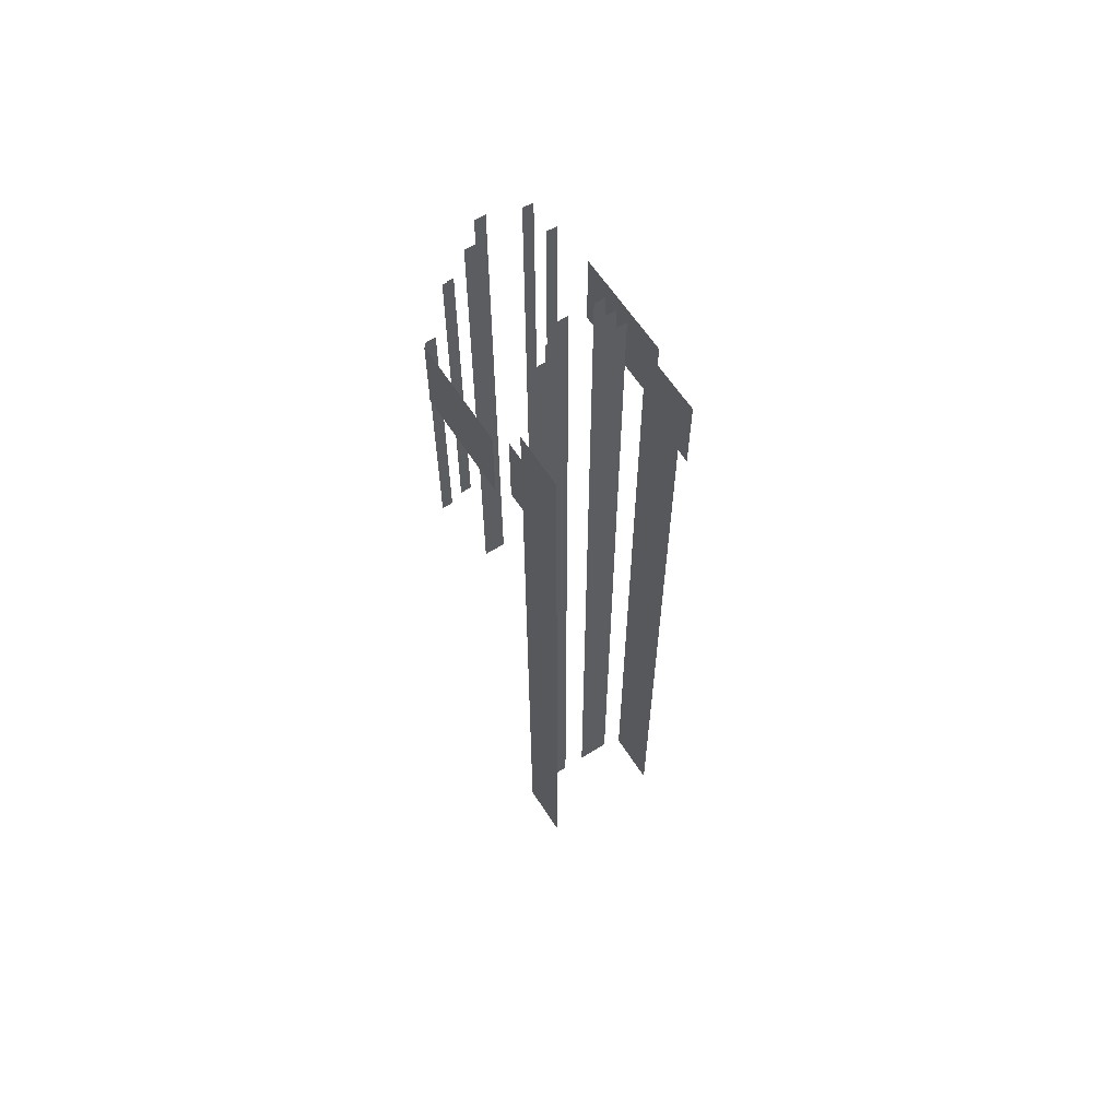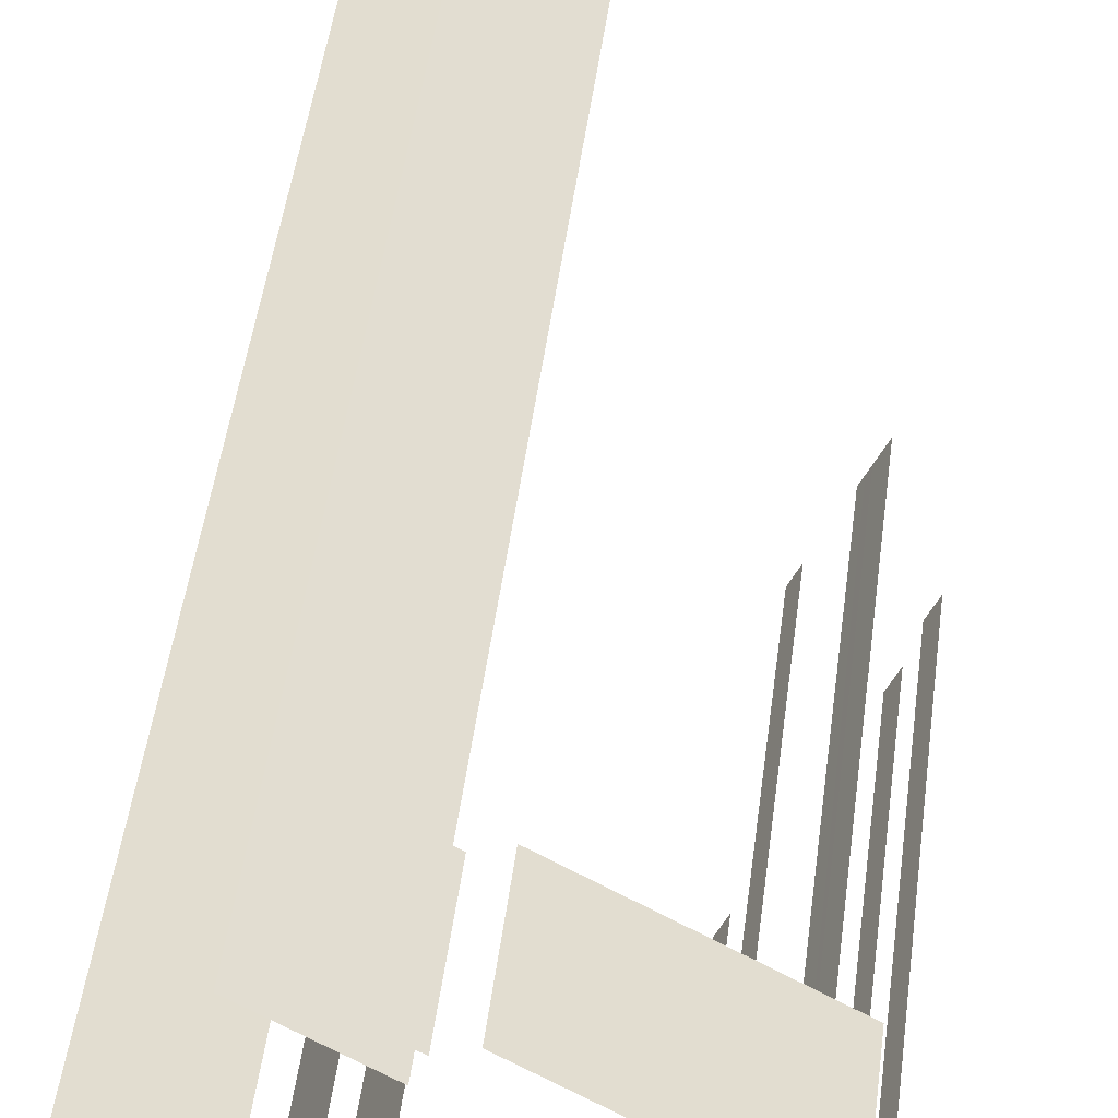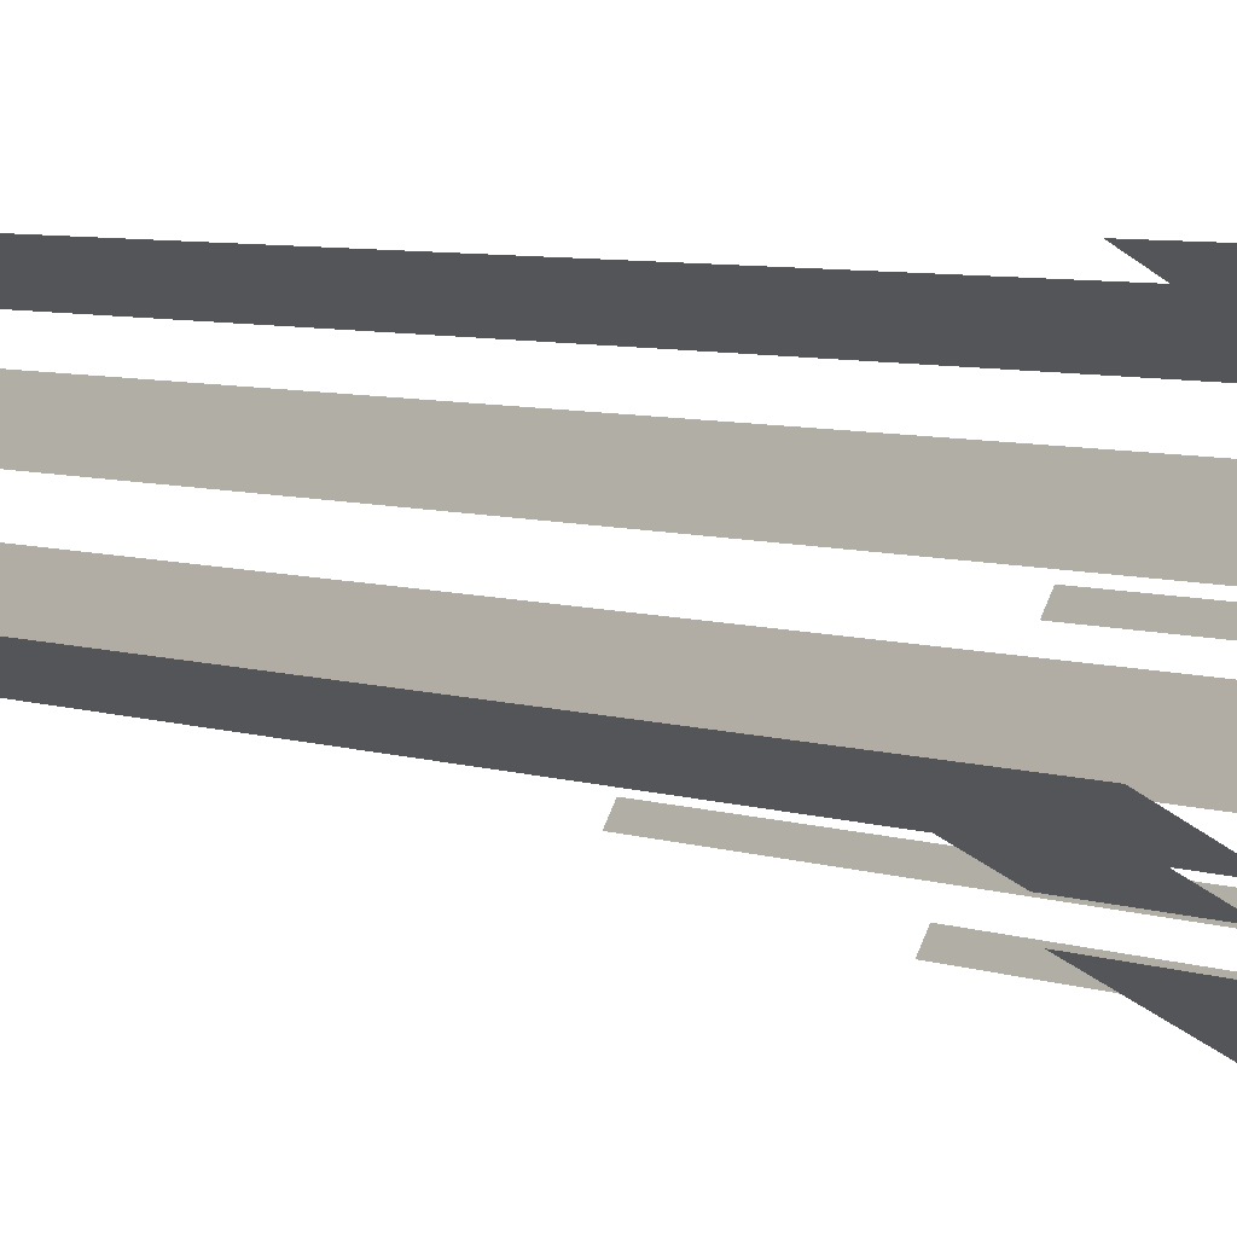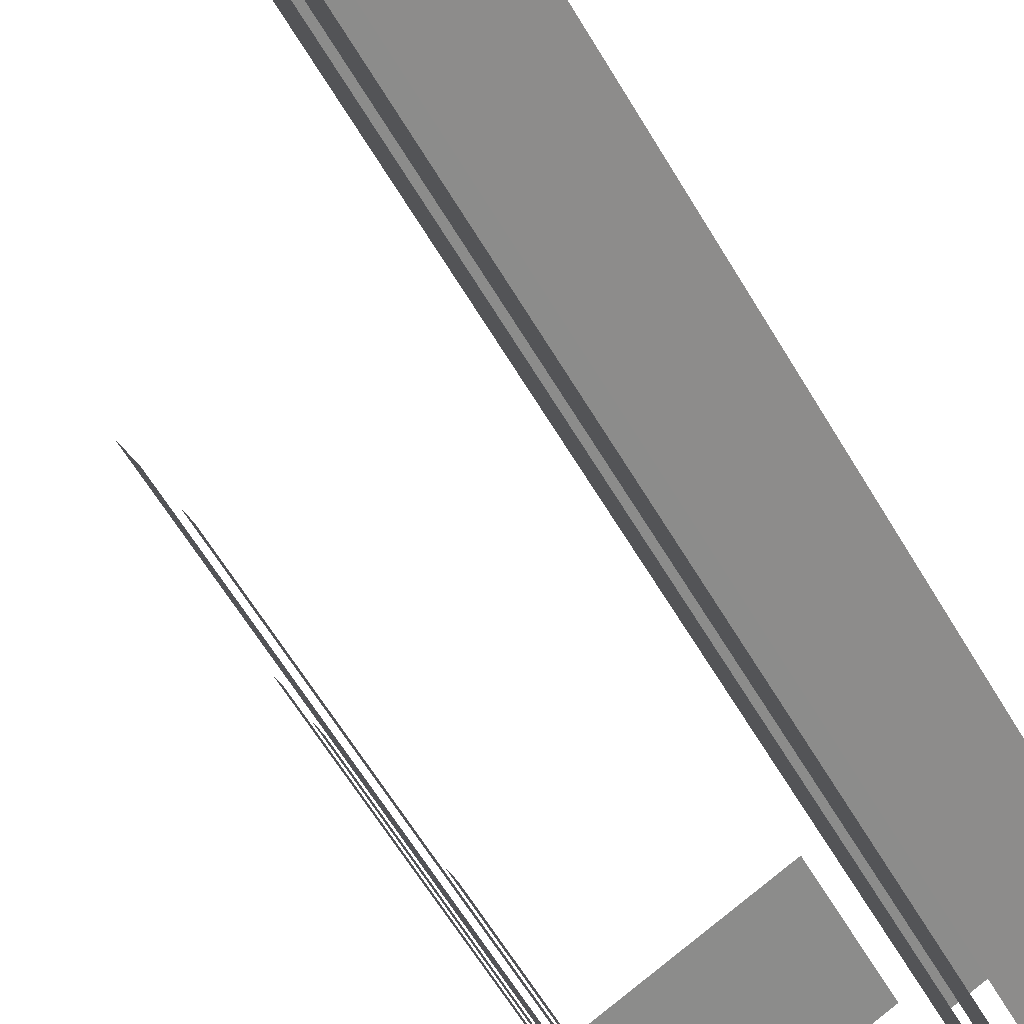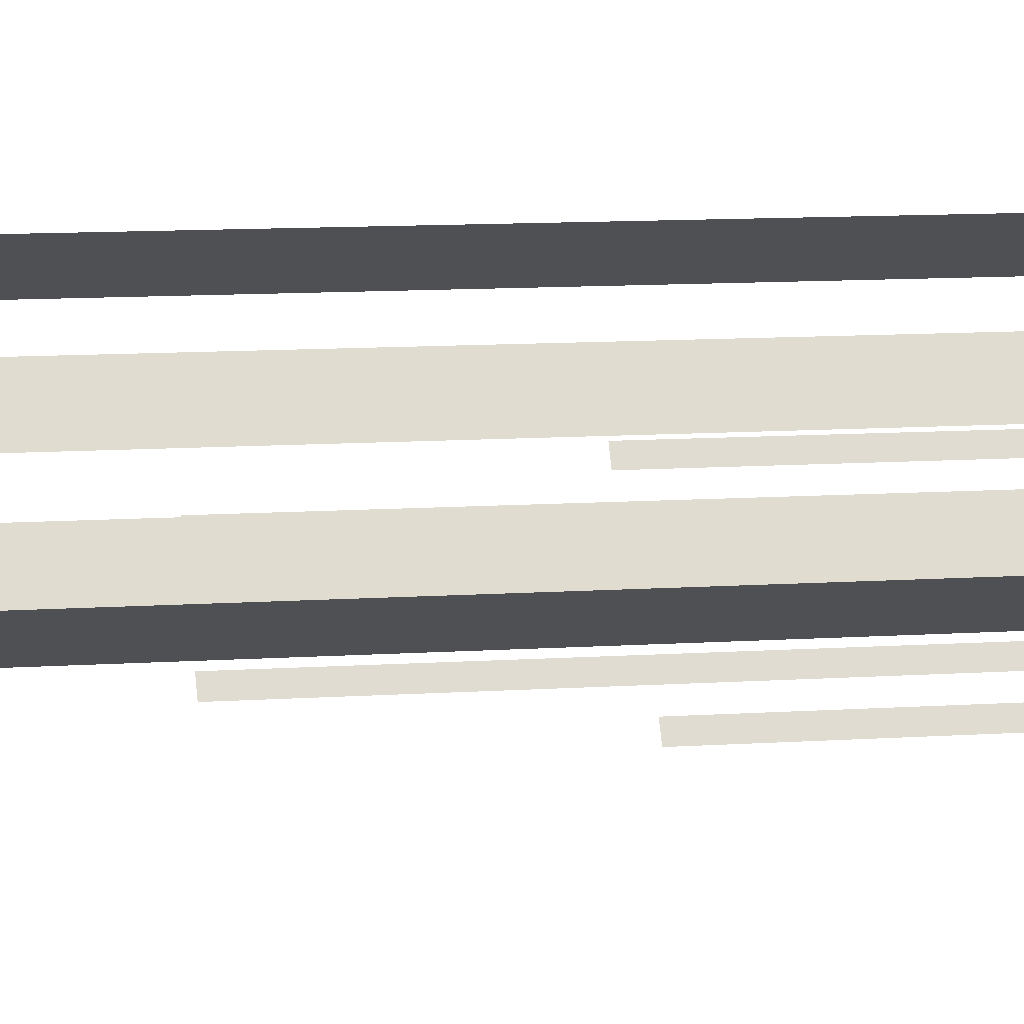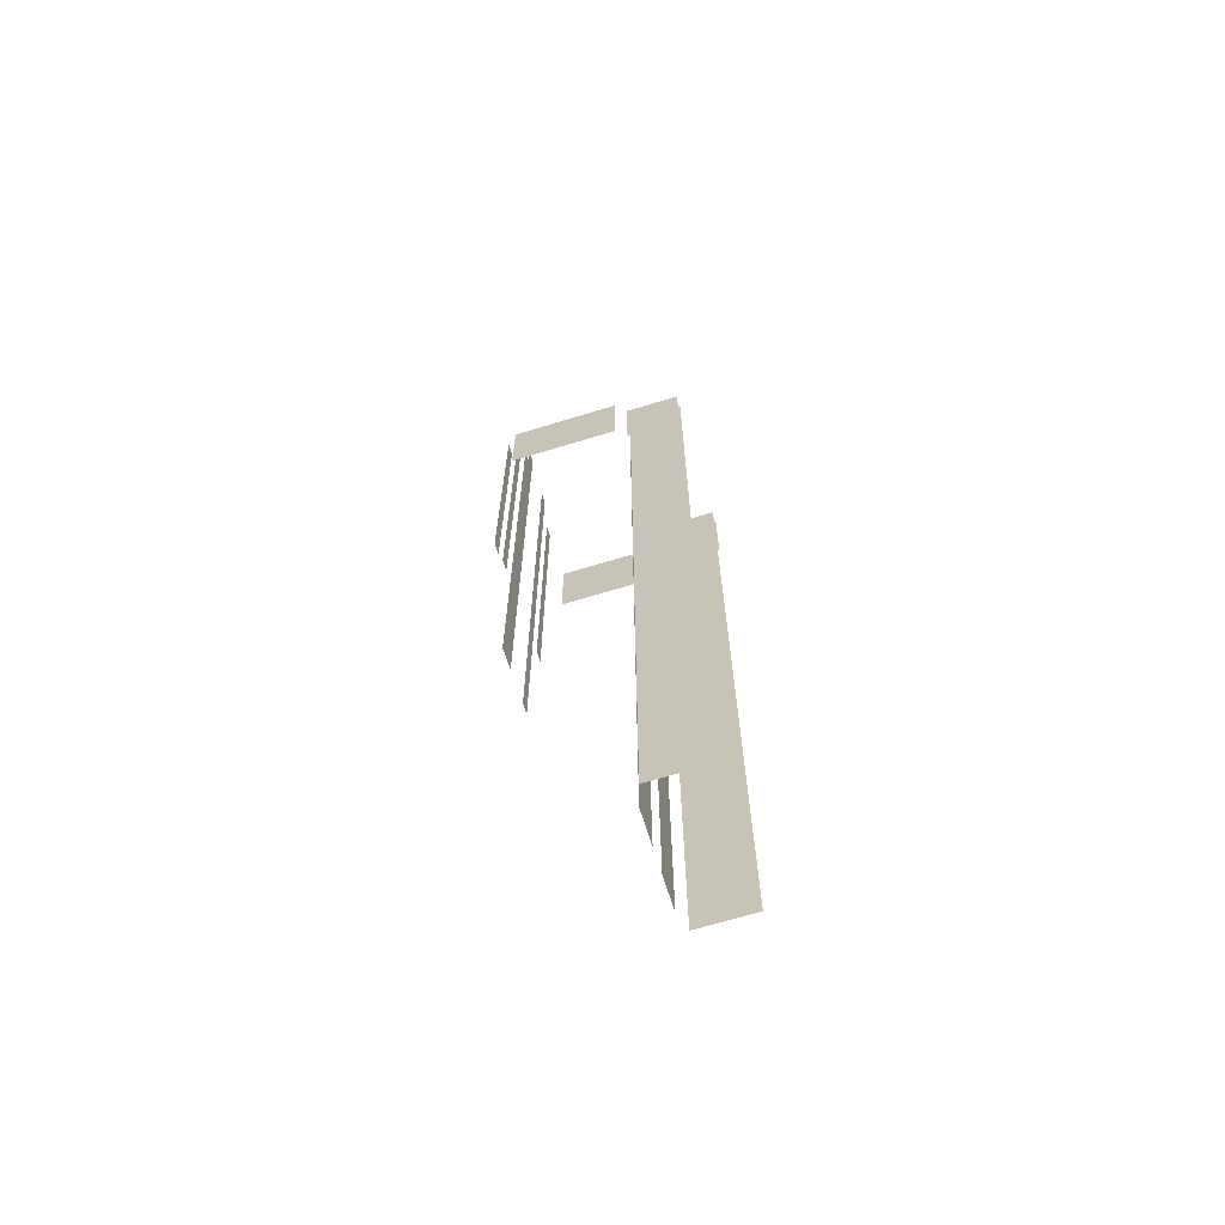
<metadata>
{"format":"obj","ext":"obj","renderer":"f3d","projection":"perspective","resolution":1024,"background":"white","views":[{"elev":62.2,"azim":-151.1,"up":"+Z"},{"elev":34.3,"azim":5.6,"up":"+Y"},{"elev":4.7,"azim":-36.1,"up":"+Y"},{"elev":-50.0,"azim":-152.8,"up":"+Y"},{"elev":8.3,"azim":-102.2,"up":"+Y"},{"elev":-66.9,"azim":168.8,"up":"+Z"}]}
</metadata>
<code>
o geometryt000010000010000110010110000110000110100000110100st65_M
v 980.8 -138.8 815.6
v 980.8 -138.8 803.6
v 987.4 -142.4 803.6
v 987.6 -142.5 815.6
v 987.6 -142.5 803.6
v 988.3 -141.1 815.6
v 988.3 -141.1 700.3
v 981.5 -137.4 700.3
v 981.5 -137.4 815.6
v 988.1 -144.4 803.6
v 1001 -151.2 803.6
v 988.1 -144.4 815.6
v 1002 -151.7 815.6
v 1002 -151.7 803.6
v 989.8 -122.1 815.6
v 989.8 -122.1 700.3
v 996.6 -125.7 700.3
v 996.6 -125.7 815.6
v 990.9 -138 826.2
v 992.3 -135.2 700.3
v 990.1 -139.3 700.3
v 991.6 -136.6 829.8
v 992.3 -135.2 833.4
v 990.1 -139.3 826.2
v 990.9 -138 829.8
v 991.6 -136.6 833.4
v 997.4 -124.3 803.6
v 990.7 -120.7 803.6
v 997.4 -124.3 815.6
v 990.6 -120.7 815.6
v 990.6 -120.7 803.6
v 995.4 -129.6 827
v 996.1 -128.2 700.3
v 993.9 -132.3 700.3
v 996.1 -128.2 827
v 993.9 -132.3 833.7
v 994.6 -130.9 830.3
v 994.6 -130.9 833.7
v 995.4 -129.6 830.3
v 1013 -131.1 815.6
v 1013 -131.1 803.6
v 1003 -125.8 803.6
v 999.3 -123.8 815.6
v 1000 -124.3 803.6
v 999.3 -123.8 803.6
v 1005 -148.3 823.8
v 1005 -149 776
v 1005 -147.6 776
v 1005 -149 823.8
v 1005 -147.6 823.9
v 1005 -148.3 823.9
v 1007 -145.5 830.4
v 1006 -146.2 753.6
v 1007 -145.5 753.6
v 1006 -146.2 830.4
v 1007 -144.9 753.6
v 1007 -144.8 753.6
v 1007 -144.8 830.5
v 1007 -145.5 830.5
v 1010 -139.9 753.6
v 1010 -139.2 828.2
v 1009 -140.6 753.6
v 1009 -140.6 832.6
v 1010 -139.4 753.6
v 1010 -139.3 753.6
v 1010 -138.5 753.6
v 1011 -137.9 753.6
v 1011 -137.9 828.2
v 1011 -137.9 753.6
v 1011 -137.9 753.6
v 1010 -139.2 832.6
v 1012 -135.6 823.8
v 1011 -136.4 775
v 1012 -135 775
v 1011 -136.4 824
v 1012 -135 823.8
v 1012 -135.6 824
v 1013 -133.7 814.2
v 1013 -133.7 773.6
v 1013 -133.5 773.6
v 1013 -133.4 773.6
v 1013 -132.9 773.6
v 1014 -132.4 814.2
v 1014 -132.4 773.6
f 4 1 3
f 6 7 8
f 6 8 9
f 10 11 12
f 13 11 14
f 12 11 13
f 15 16 17
f 15 17 18
f 19 20 21
f 22 20 19
f 23 20 22
f 19 21 24
f 25 22 19
f 26 23 22
f 27 28 29
f 29 28 30
f 32 33 34
f 35 33 32
f 36 37 34
f 37 32 34
f 38 37 36
f 39 32 37
f 40 41 42
f 43 42 44
f 40 42 43
f 45 43 44
f 46 47 48
f 49 47 46
f 50 46 48
f 51 46 50
f 52 53 54
f 55 53 52
f 52 54 56
f 57 52 56
f 57 58 52
f 58 59 52
f 60 61 62
f 61 63 62
f 64 61 60
f 65 66 61
f 66 67 68
f 66 68 61
f 67 69 68
f 72 73 74
f 75 73 72
f 72 74 76
f 77 75 72
f 82 78 81
f 83 82 84
f 82 83 78
f 1 2 3
f 4 3 5
f 30 28 31
f 64 65 61
f 69 70 68
f 61 71 63
f 78 79 80
f 78 80 81

</code>
